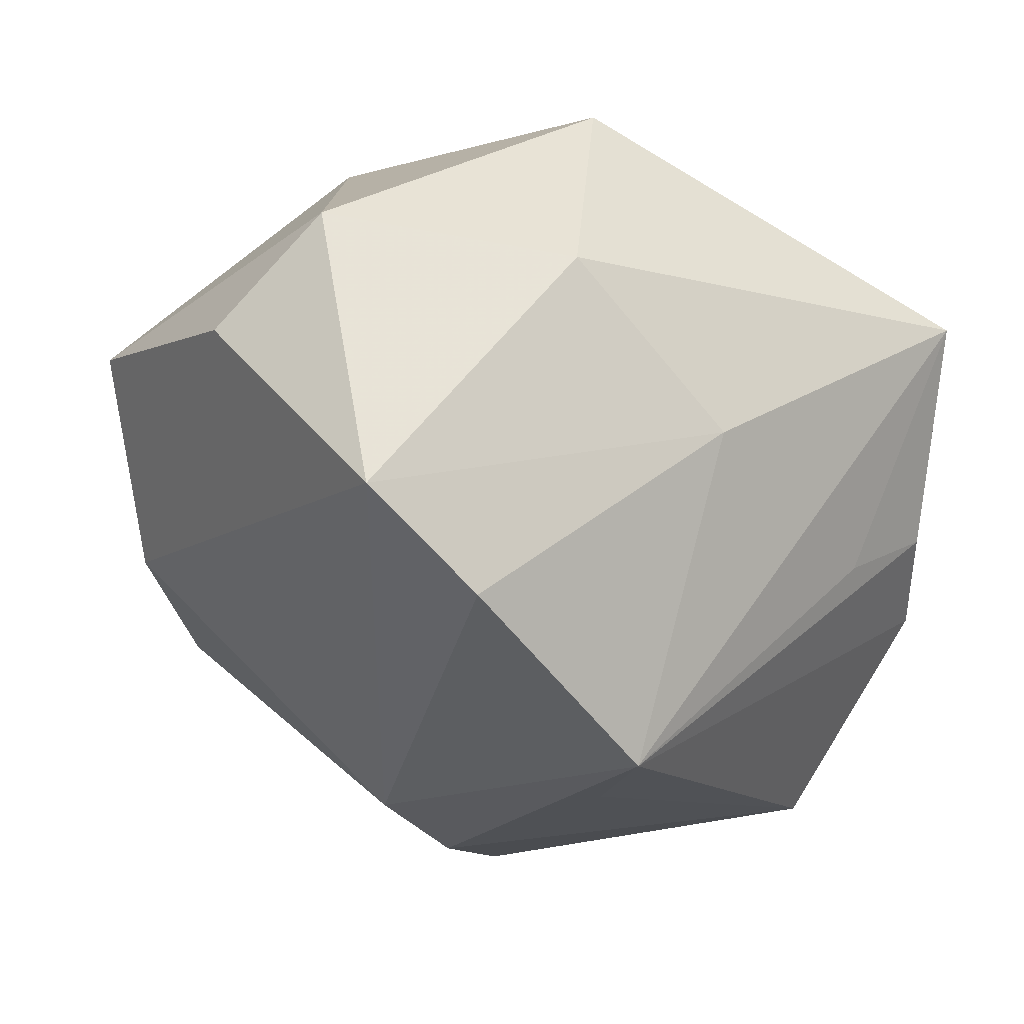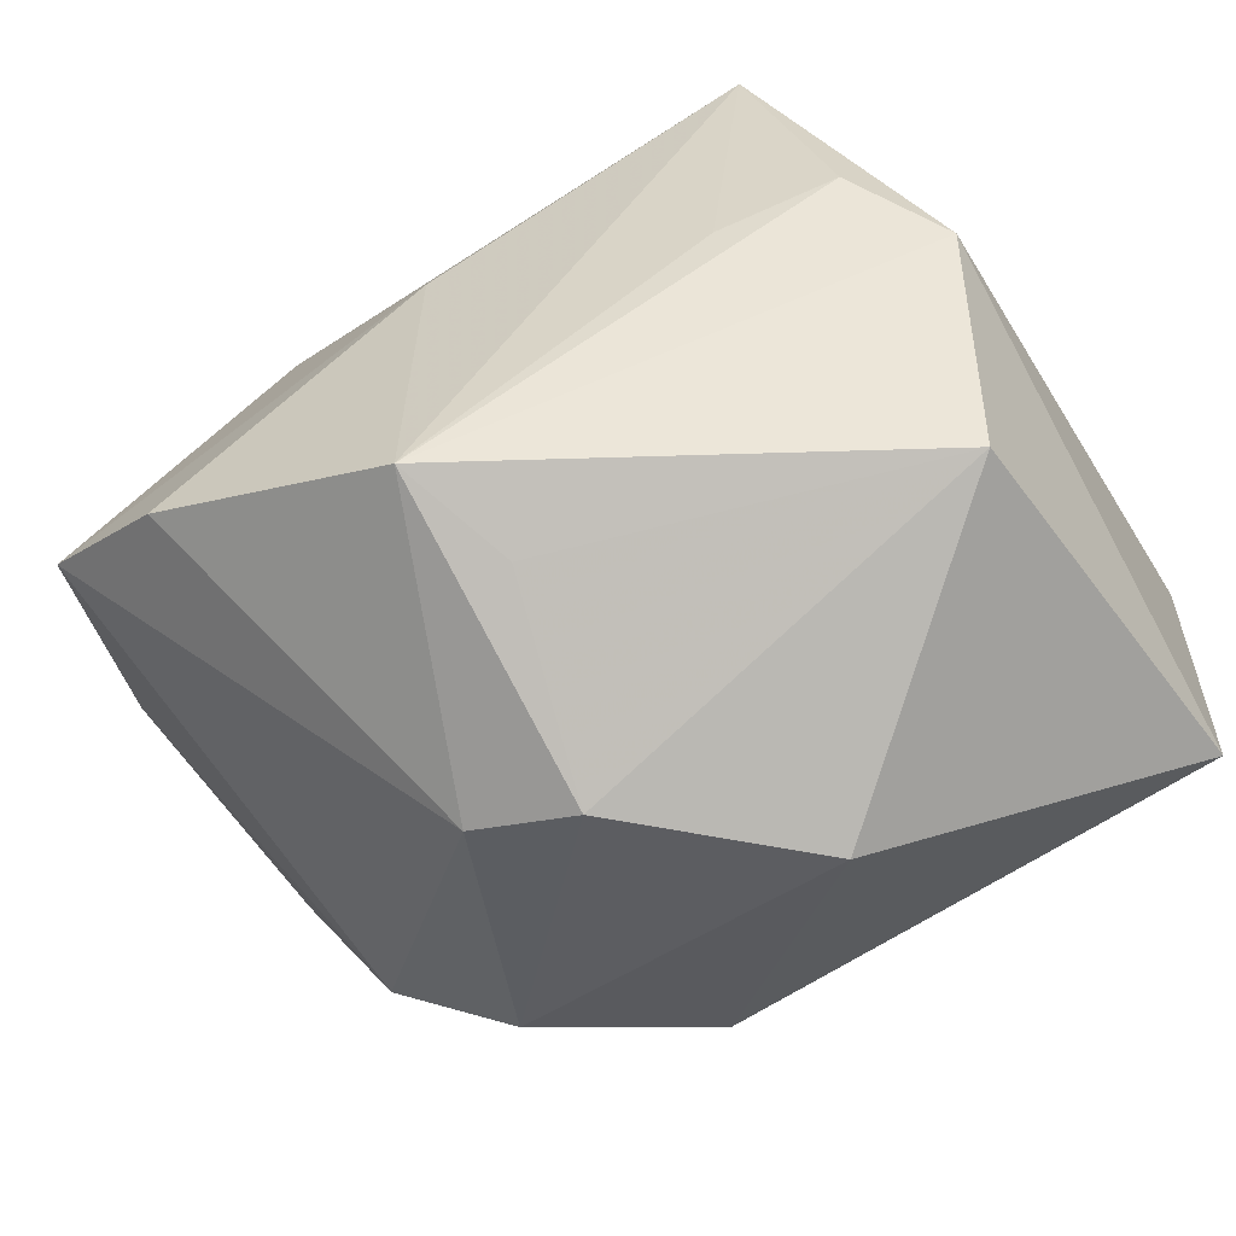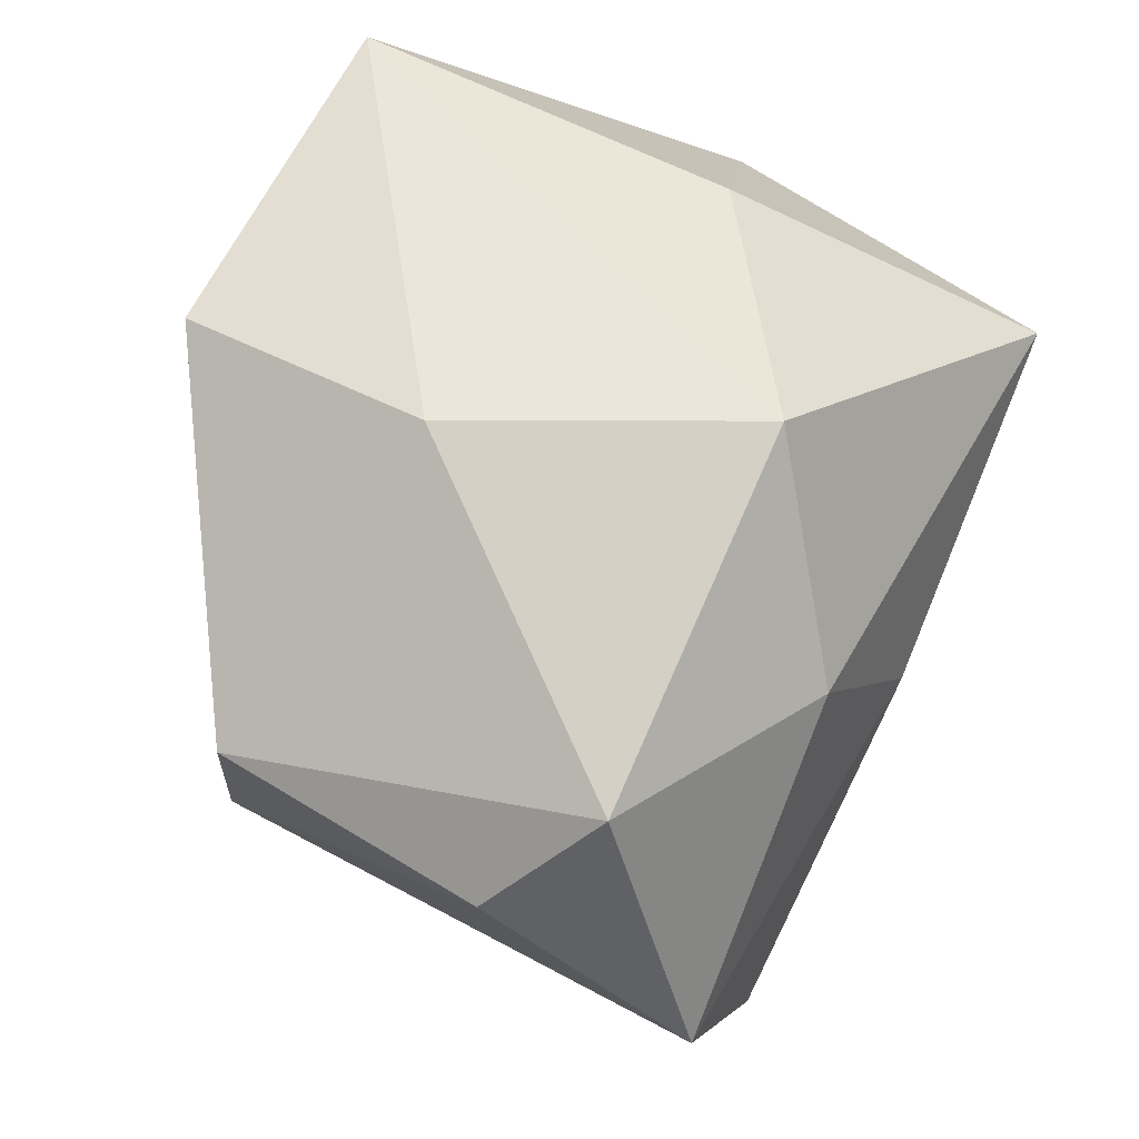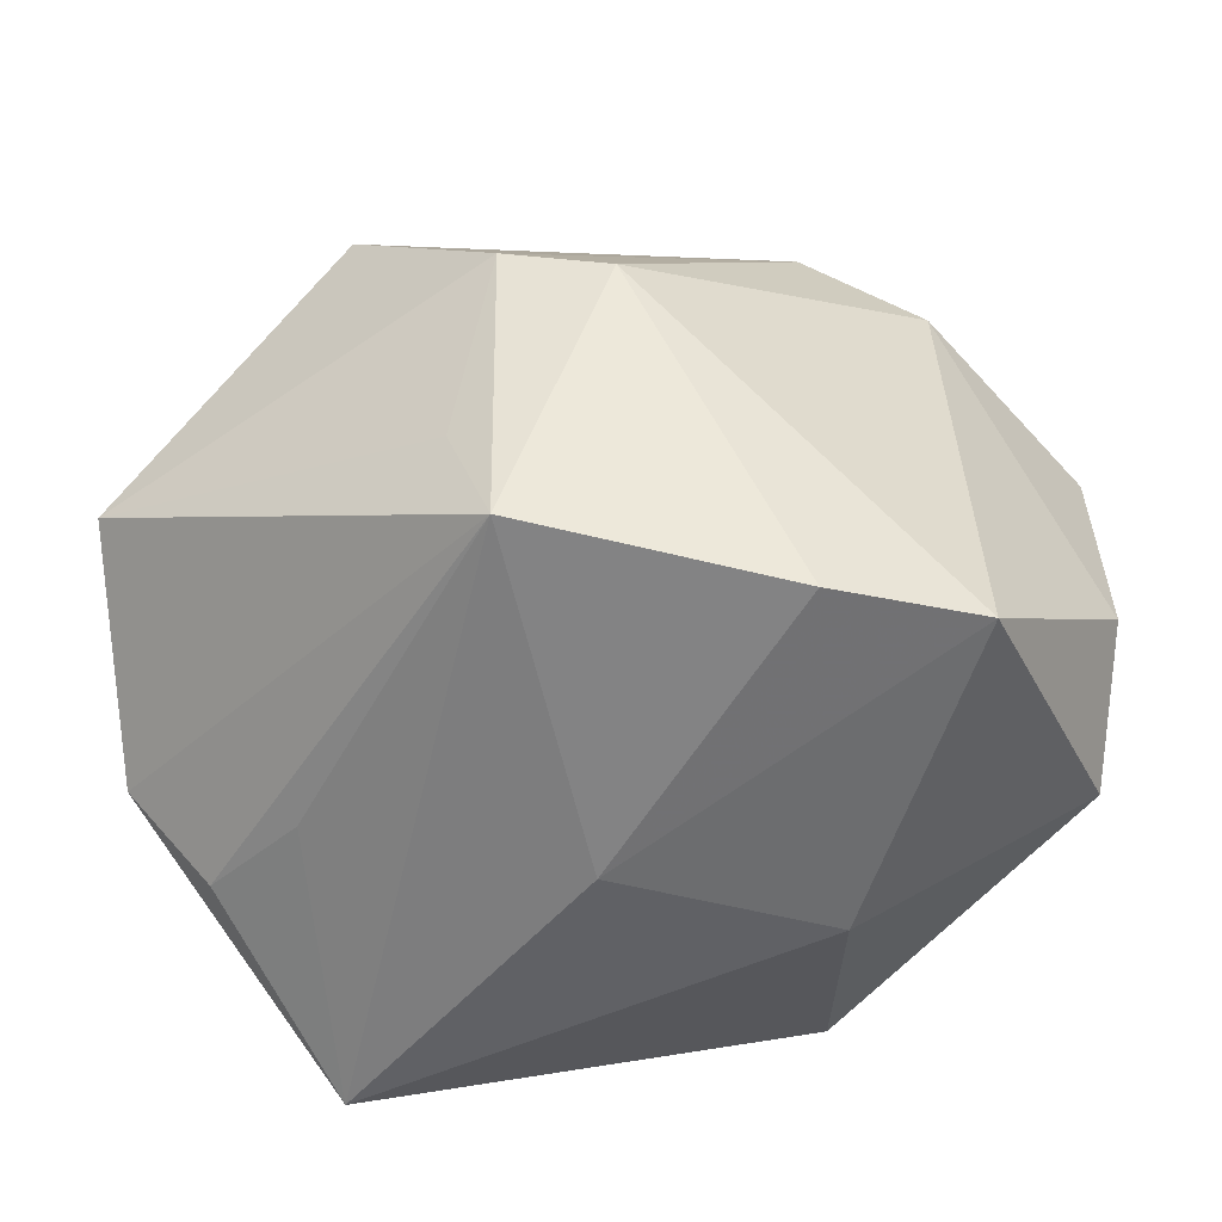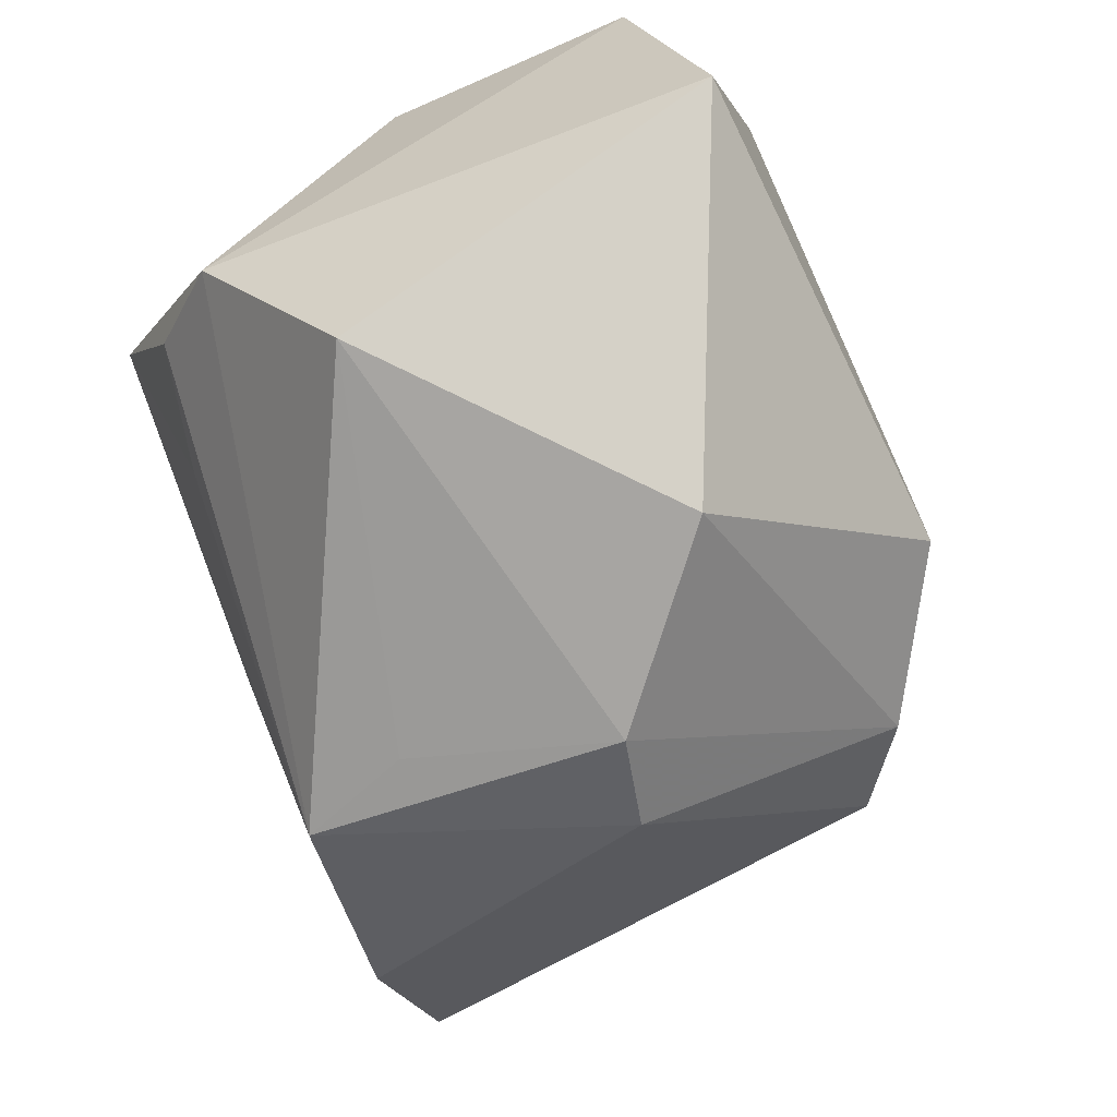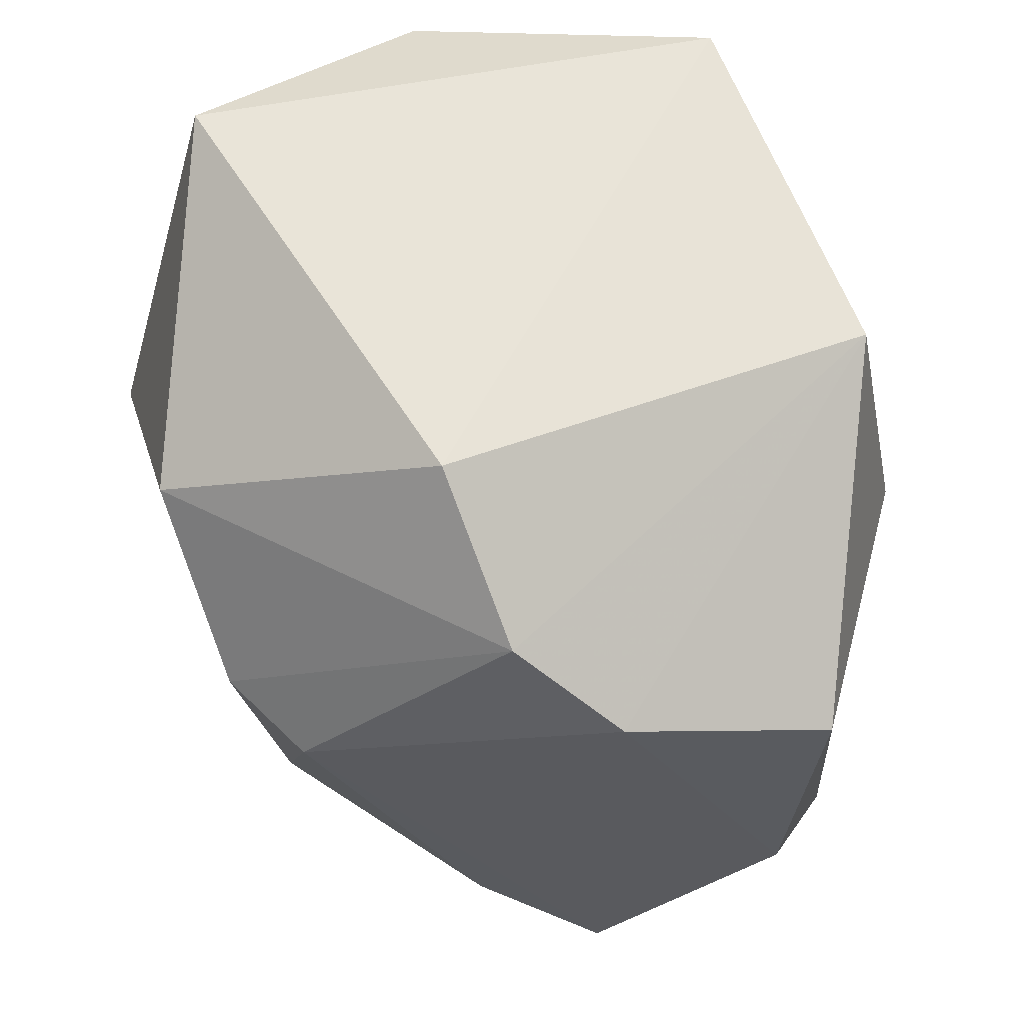
<metadata>
{"format":"obj","ext":"obj","renderer":"f3d","projection":"perspective","resolution":1024,"background":"white","views":[{"elev":-14.2,"azim":145.9,"up":"+Y"},{"elev":-74.9,"azim":-147.9,"up":"+Y"},{"elev":48.4,"azim":117.9,"up":"+Y"},{"elev":-52.7,"azim":24.0,"up":"+Z"},{"elev":-69.5,"azim":-63.9,"up":"+Y"},{"elev":60.4,"azim":61.3,"up":"+Z"}]}
</metadata>
<code>
v 0.04201 0.01659 -0.02498
v -0.04076 -0.01275 -0.0167
v -0.03479 -0.005921 -0.02524
v 0.01844 0.03001 0.03099
v 0.04163 -0.01233 -0.03366
v -0.03138 0.01565 -0.03487
v -0.01708 0.03381 -0.007025
v -0.04156 0.01559 0.002346
v 0.02301 0.03402 0.002868
v -0.02303 -0.0109 -0.02764
v 0.01901 -0.03655 -1.09e-06
v 0.007192 -0.03487 -0.02853
v 0.003372 -0.03633 -0.017
v 0.02947 -0.01697 0.0238
v -0.03376 -0.03366 -0.004136
v -0.02027 0.03463 0.03441
v 0.001706 -0.00169 -0.03621
v 0.009179 0.03463 -0.02475
v 0.0133 -0.01589 0.03441
v -0.006936 -0.03886 0.01817
v 0.009177 -0.04021 0.002979
v 0.01872 0.01383 -0.03487
v 0.02982 -0.0214 -0.03416
v 0.04848 0.005977 -0.0157
v 0.03959 -0.009863 0.01688
v -0.03727 -0.01866 0.03441
v -0.04137 0.00927 0.0283
v 0.04738 0.01025 0.0111
f 4 16 19
f 19 16 26
f 26 16 27
f 20 19 26
f 20 15 21
f 26 15 20
f 7 16 18
f 12 11 21
f 7 18 6
f 8 27 16
f 8 16 7
f 7 6 8
f 1 18 9
f 4 28 9
f 9 28 1
f 9 16 4
f 9 18 16
f 22 1 5
f 22 18 1
f 22 6 18
f 5 1 24
f 1 28 24
f 25 11 5
f 5 24 25
f 25 24 28
f 25 28 4
f 21 15 13
f 13 12 21
f 15 12 13
f 5 11 23
f 11 12 23
f 10 12 3
f 3 6 10
f 10 6 12
f 3 12 2
f 2 12 15
f 2 6 3
f 2 8 6
f 2 15 26
f 26 27 2
f 27 8 2
f 11 25 14
f 21 11 14
f 4 19 14
f 14 25 4
f 14 20 21
f 19 20 14
f 6 22 17
f 12 6 17
f 17 23 12
f 17 22 5
f 5 23 17

</code>
